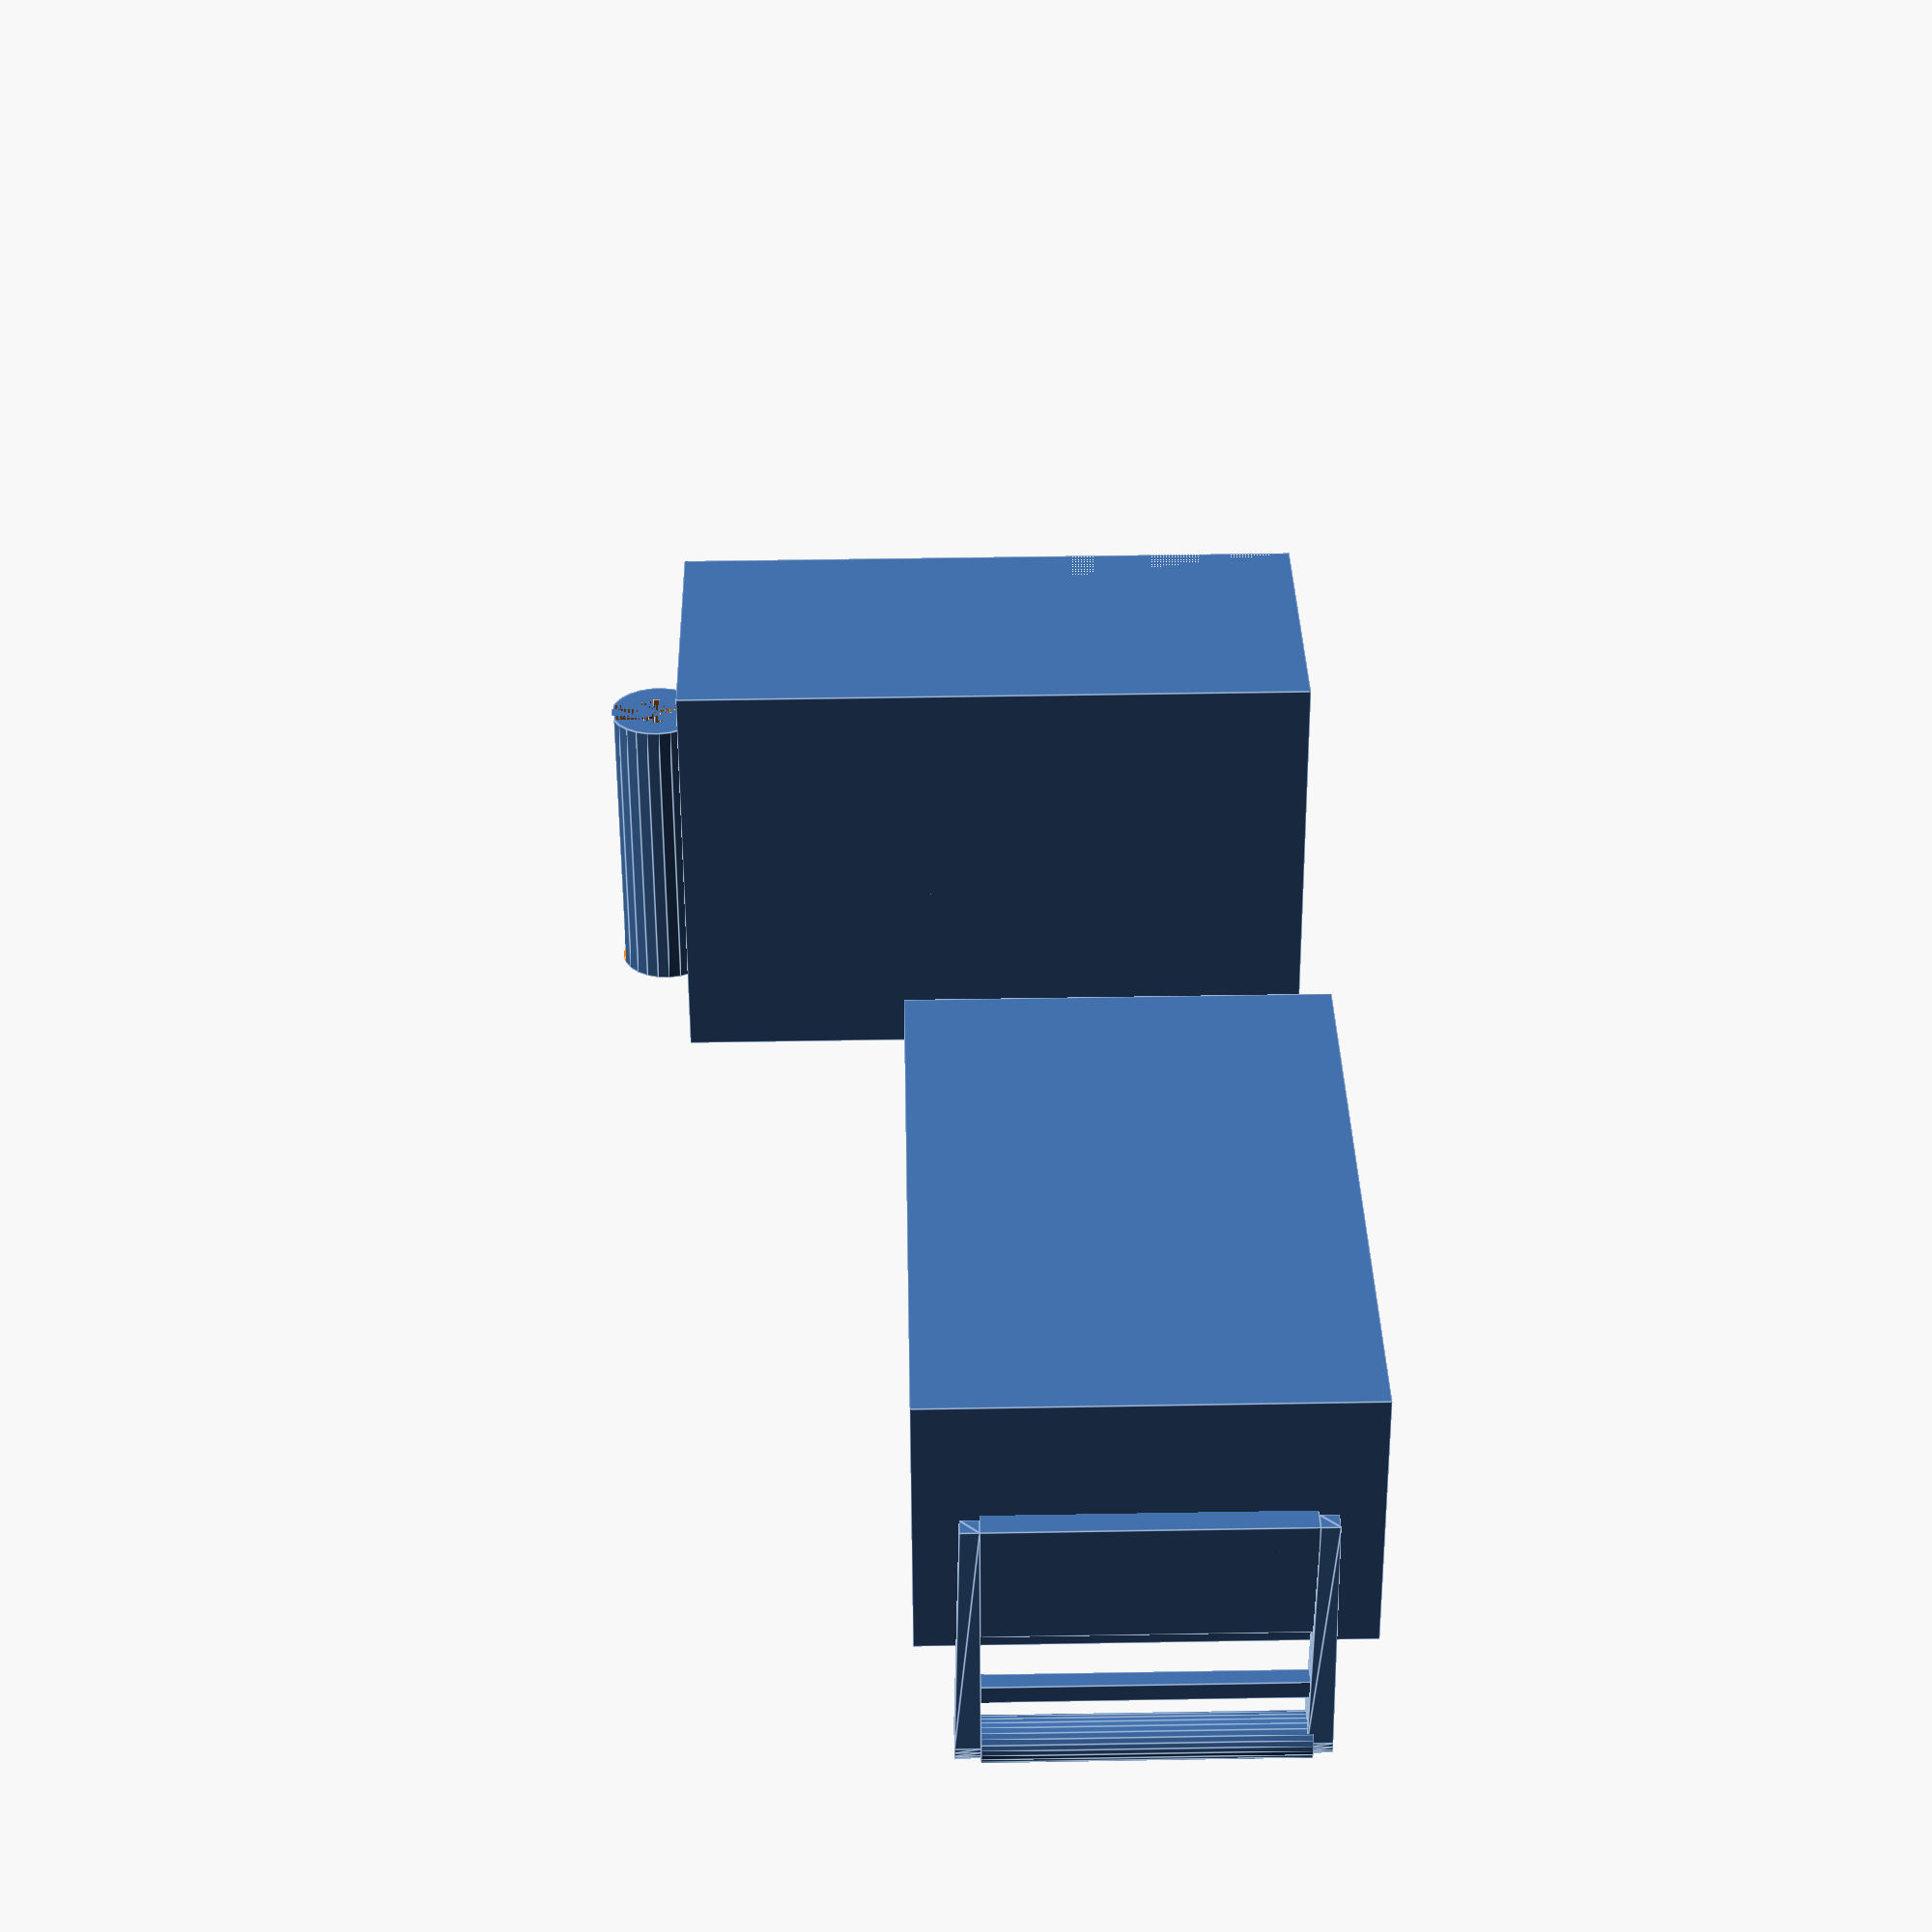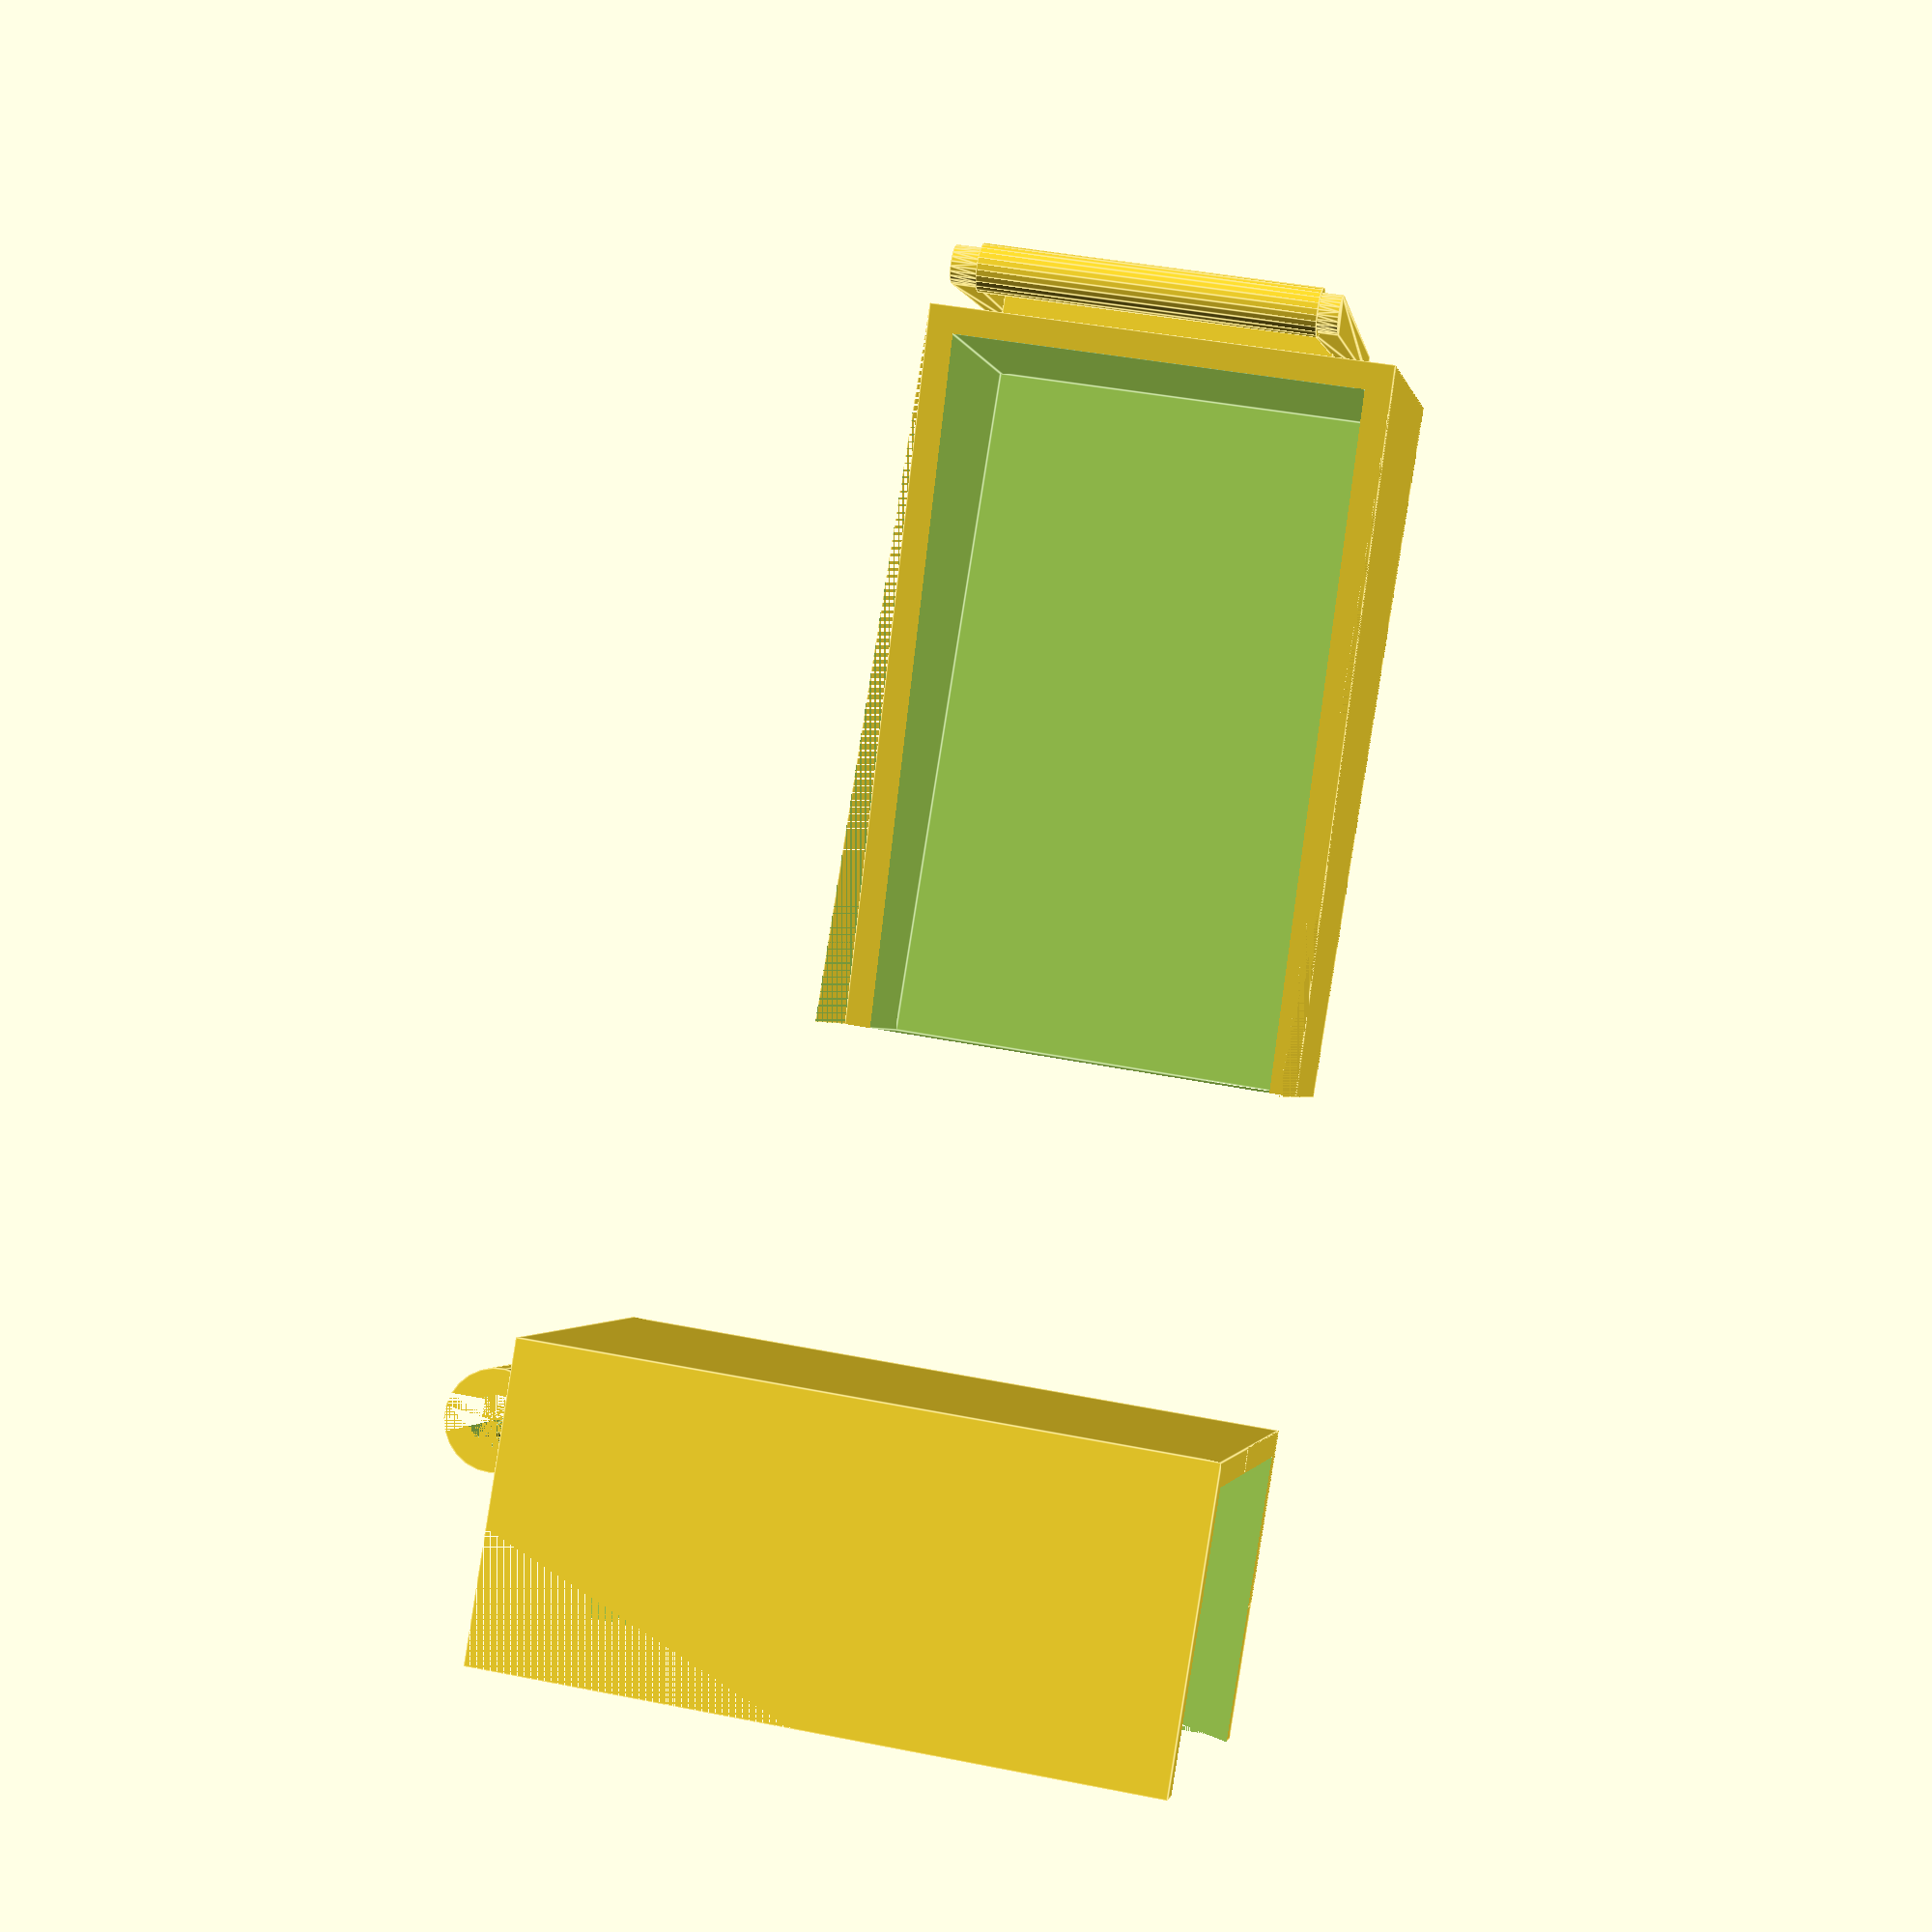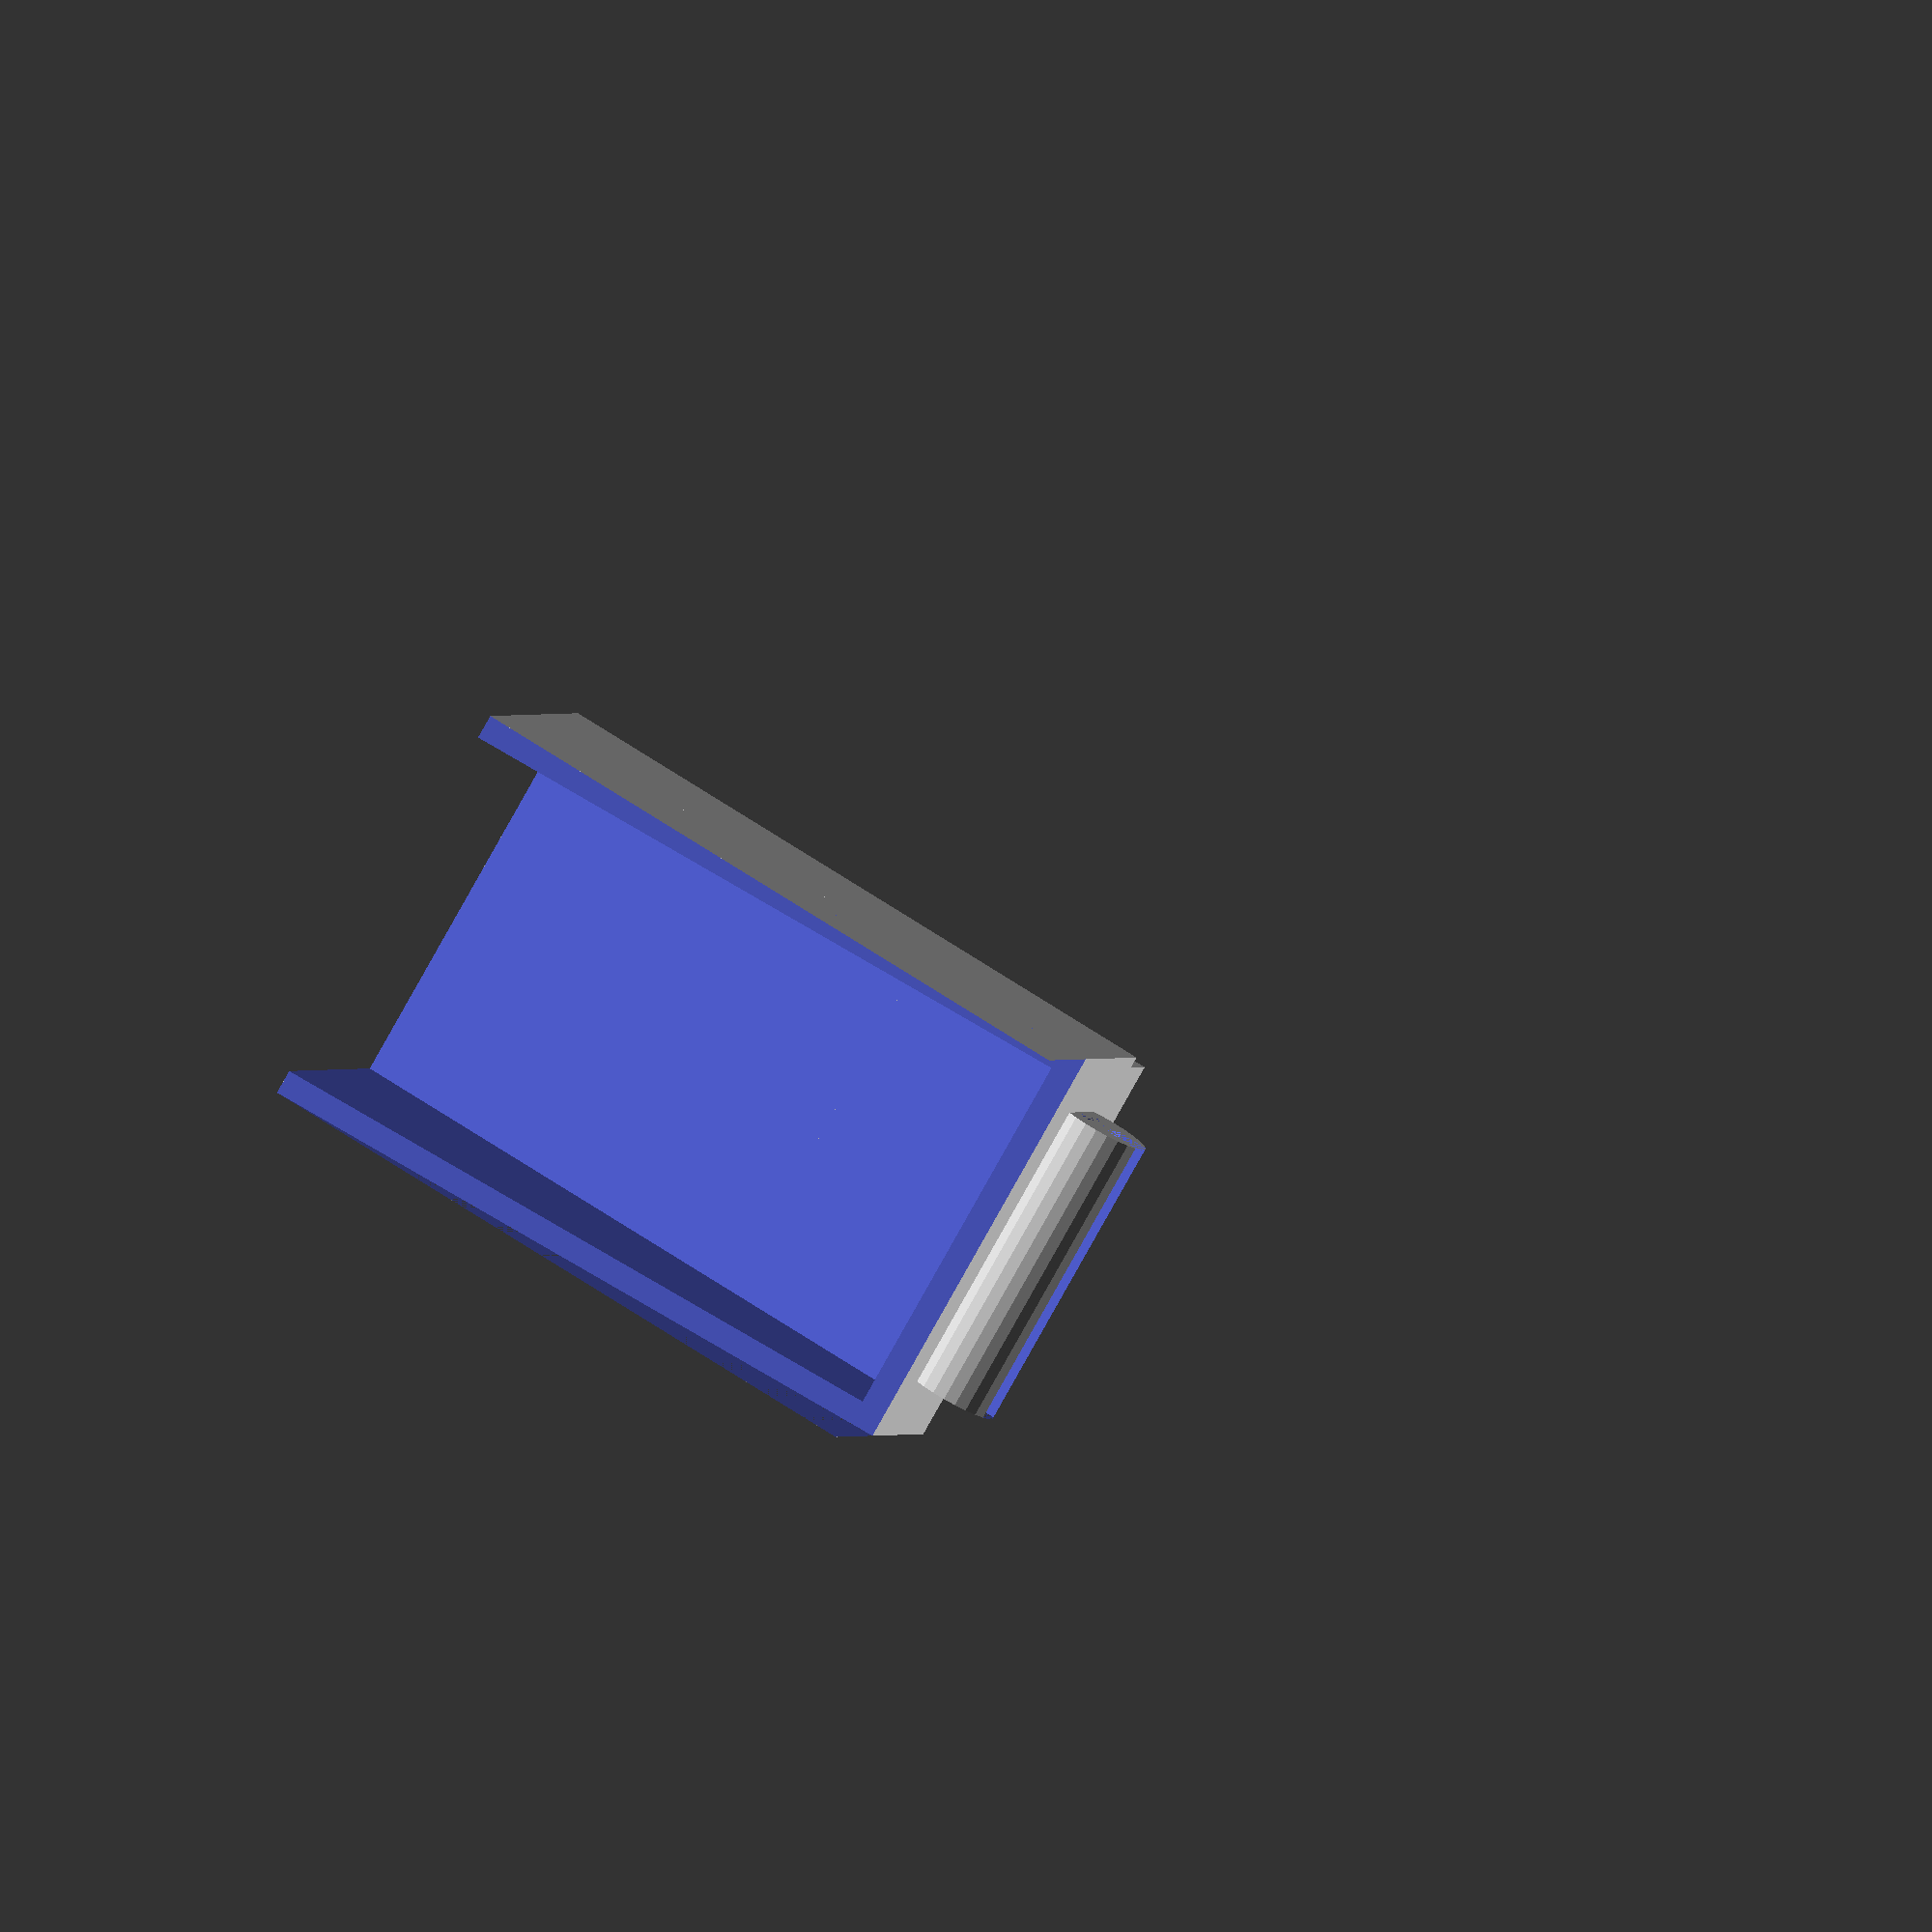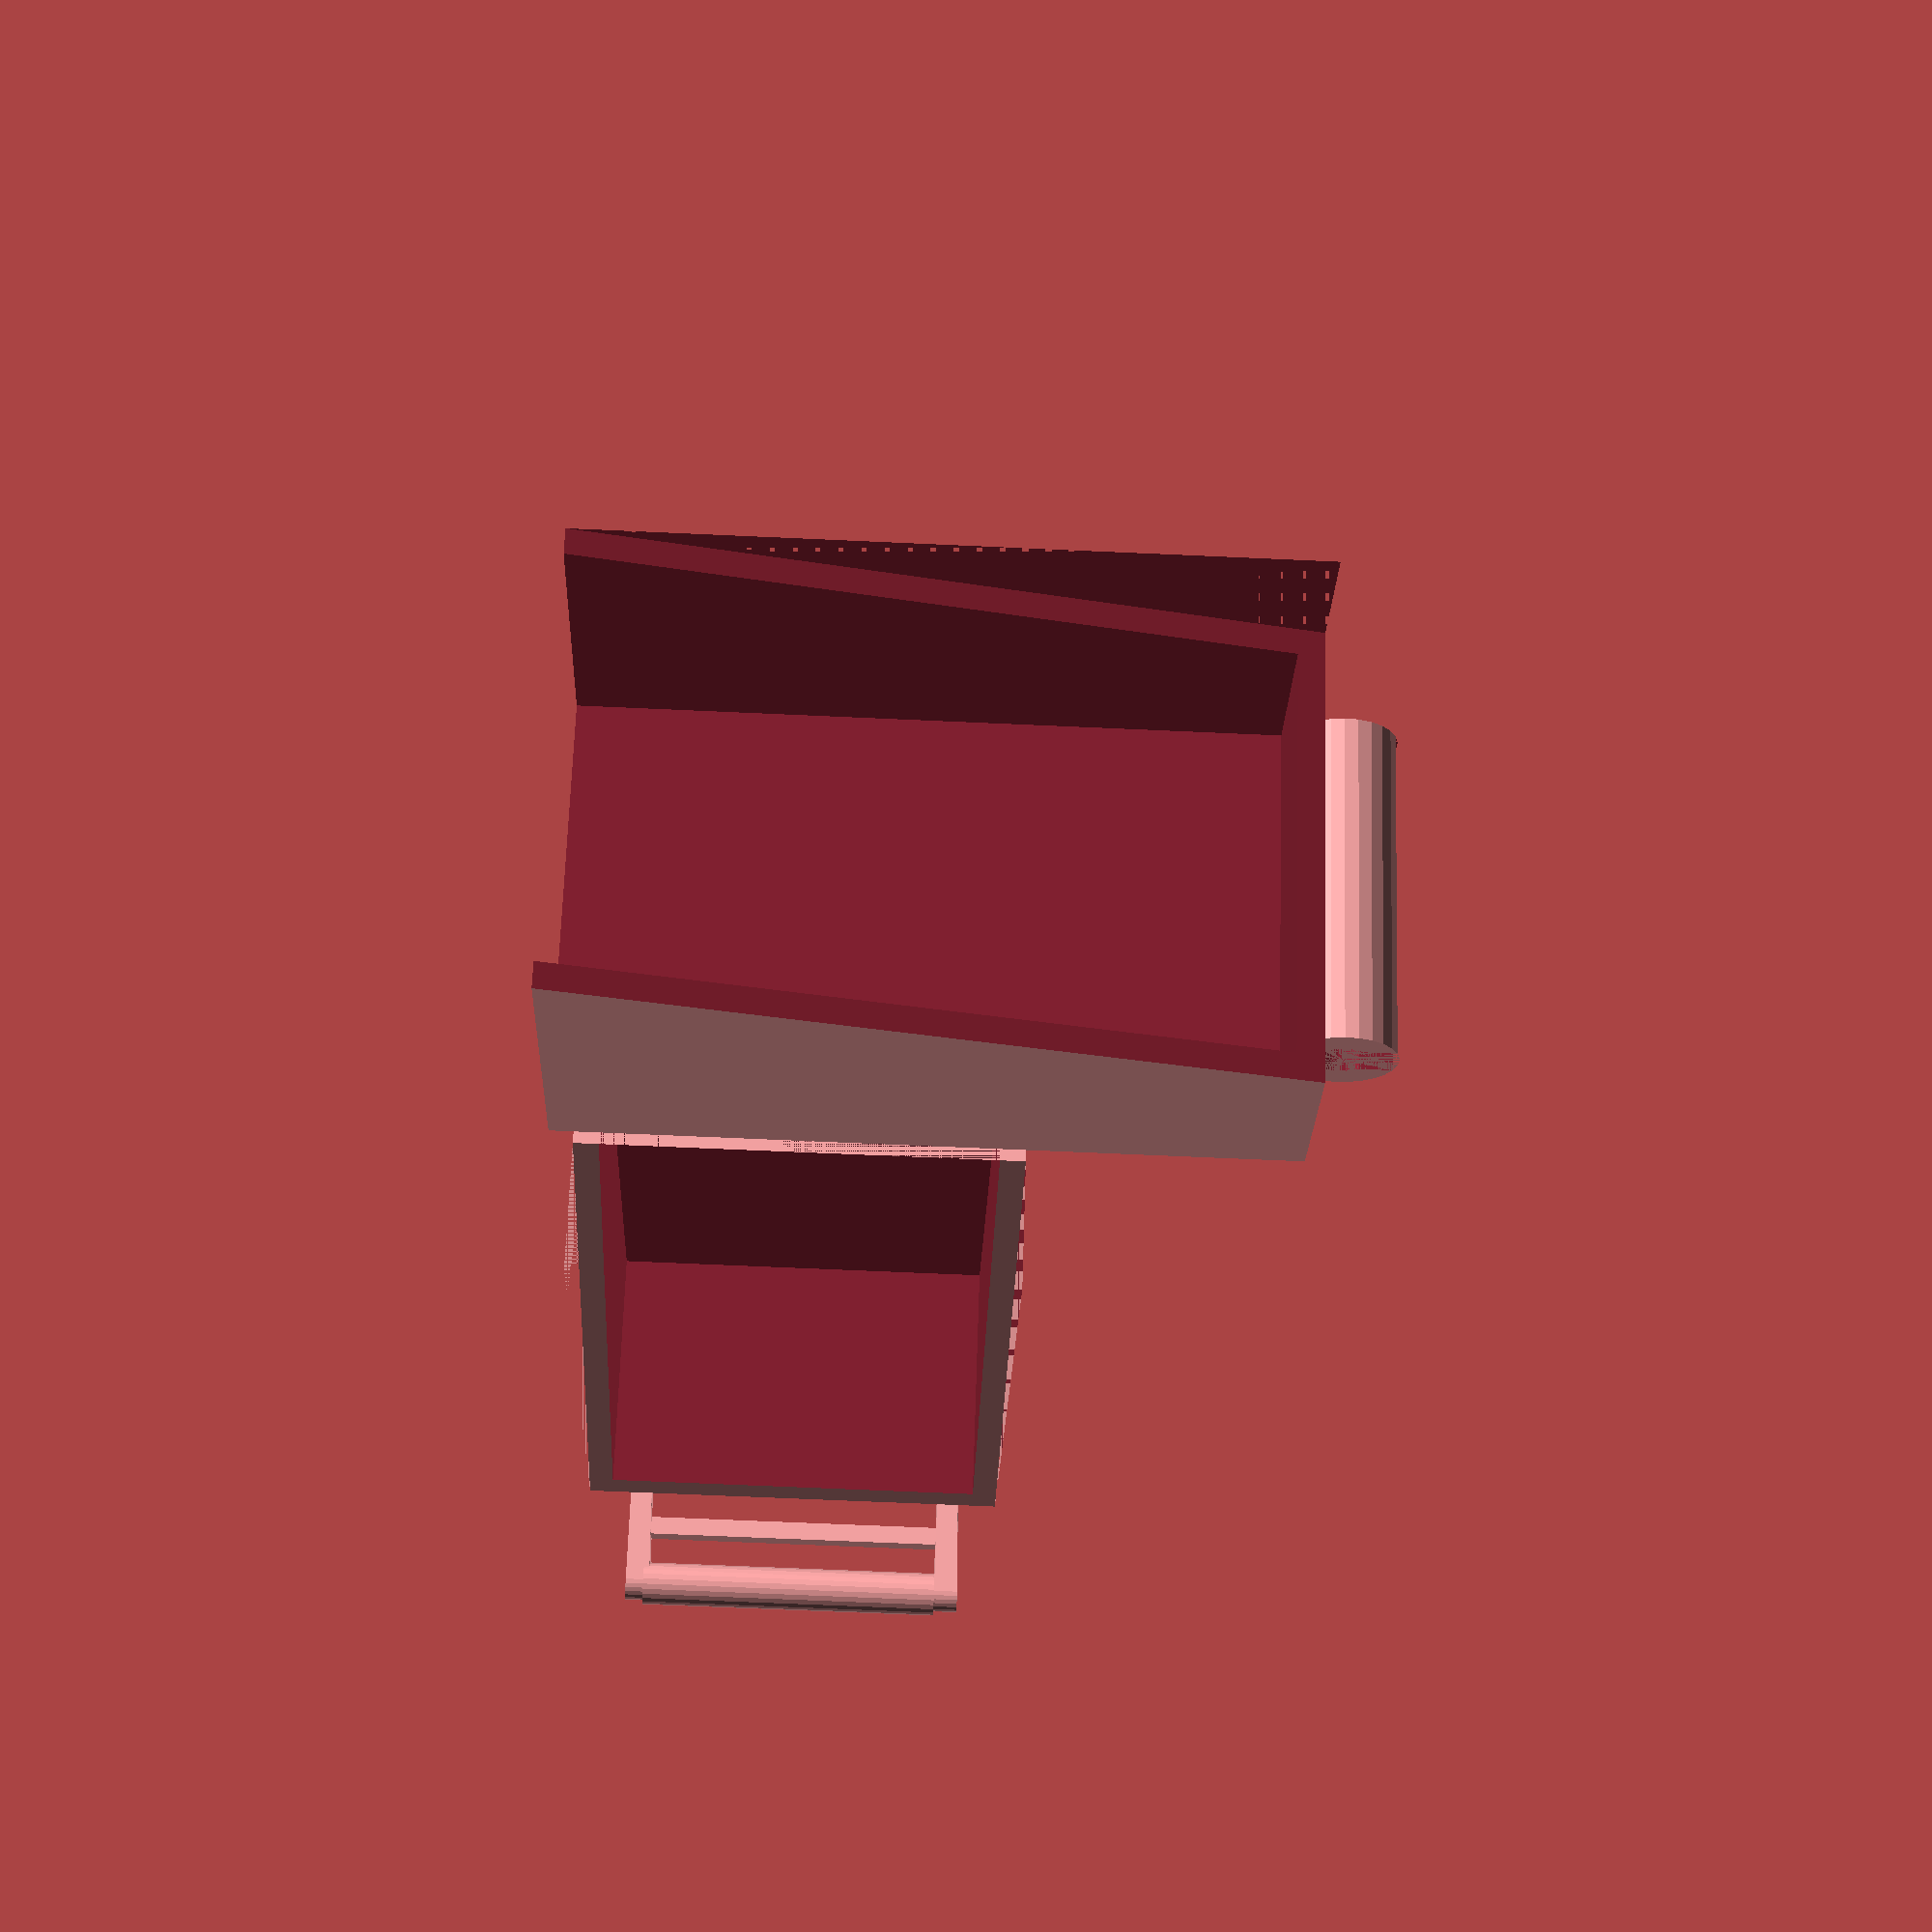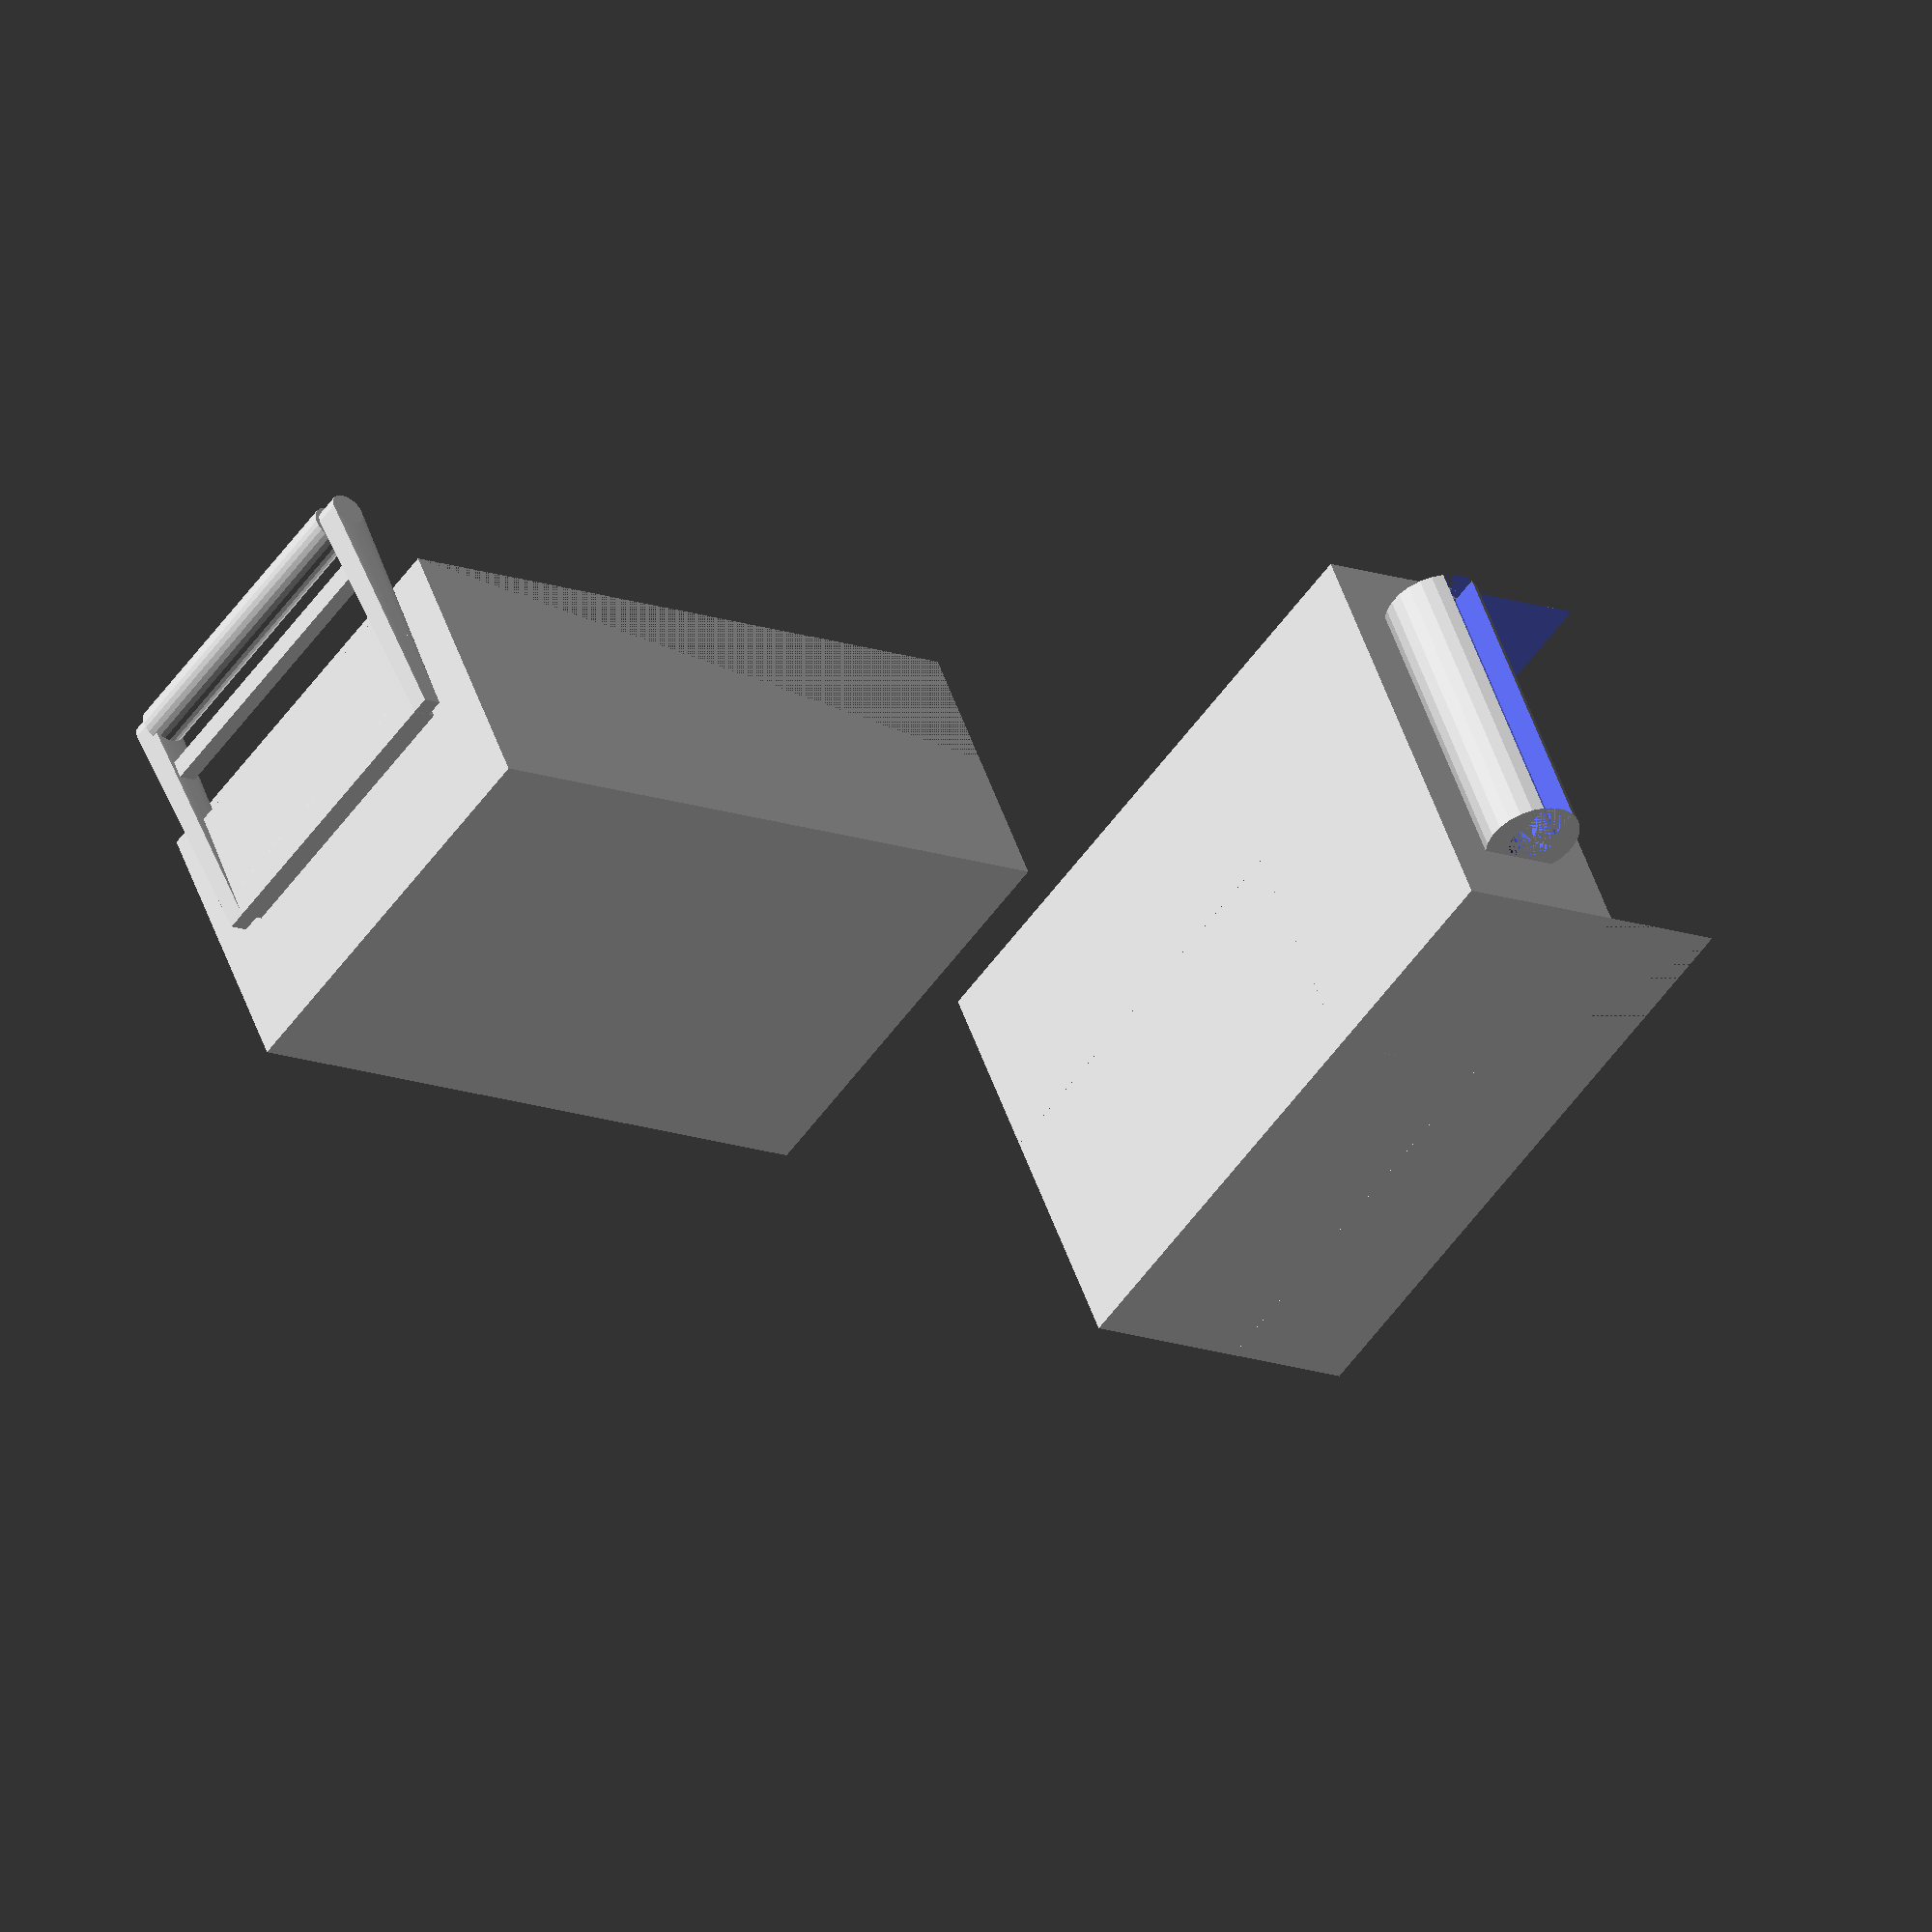
<openscad>
// ----- CONFIG -----
wallThickness = 2;
length = 52 + wallThickness; // length in x direction
upperHeight = 23 + wallThickness;
lowerHeight = 12.5 + wallThickness;
topPartOffset = 10;
heightDifference = upperHeight - lowerHeight;
backInnerLength = 31; // without the sides
backOuterLength = backInnerLength + 2*wallThickness;
hingeOffset = 5;
hingeLength = backOuterLength - (2 * hingeOffset);
femaleHingeInnerRadius = 2;
femaleHingeOuterRadius = 4;
hingeHeight = 7;
maleHingeRadius = femaleHingeInnerRadius * 0.9;
handleLength = 20;
handleThickness = 1.5;

print = true;
$fn = 25;

debug = false; // toggles stacked view/debugging
debugHinges = false; // toggles only showing hinges
debugBottom = false;
debugBottomHinge = false;
debugTopHinge = false;

// render() {

// bottom part
if (!debug || debugBottom || debugHinges) {
  if ((!debug || !debugBottom) && !debugHinges) {
    if (print) {
      translate([0, 0, length]) rotate([0, 90, 0]) bottomPart();
    } else {
      bottomPart();
    }
  } else {
    bottomPart();
  }
}

// top part
if (!debug || !debugBottom || debugHinges) {
  if ((!debug || debugBottom) && !debugHinges) {
    if (print) {
      translate([-length*1.5, upperHeight*2, 0]) rotate([90, 0, 0]) topPart();
    } else {
      translate([0, 0, 1])
        topPart();
    }
  } else {
    topPart();
  }
  
}

// ----- MODULES ------

module bottomPart() {
  if (debugHinges || debugBottomHinge) {
    translate([0, 0, -7]) femaleHinge();
  } else {
    union() {
      bottomMain();
      translate([-wallThickness, 0, 0]) femaleHinge();
    }
  }
}

module topPart() {
  if (debug && (debugHinges || debugTopHinge)) {
    maleHinge();
  } else {
    union() {
      translate([-femaleHingeInnerRadius, 0, hingeHeight]) rotate([0, 90, 0]) maleHinge();
      topMain();
    }
  }
}

module femaleHinge() {
  if (!debug || debugBottomHinge) {
      translate([-2, 0, 0]);
  }
  difference() {
    translate([0, hingeOffset, hingeHeight]) rotate([270, 0, 0]) cylinder(r=femaleHingeOuterRadius, h=hingeLength, center=false);
    union() {
      translate([0, hingeOffset, hingeHeight]) rotate([270, 0, 0]) cylinder(r=femaleHingeInnerRadius, h=hingeLength, center=false);
      translate([-1.5, hingeOffset+(hingeLength/2), hingeHeight]) hull() {
        cube([1, hingeLength, 3], center=true);
        translate([-3, 0, 0]) cube([1, hingeLength, 3], center=true);
      }
    }
  }
}

module maleHinge() {
  union() {
    // main part
    translate([0, hingeOffset, 0]) rotate([270, 0, 0]) cylinder(r=maleHingeRadius, h=hingeLength, center=false);

    // right handle 
    translate([0, hingeOffset-handleThickness, 0]) hull() {
      rotate([270, 0, 0]) cylinder(r=maleHingeRadius*0.8, h=2, center=false);
      translate([-handleLength, 0, 0]) cube(handleThickness, center=false);
    }
    
    // left handle
    translate([0, hingeOffset+hingeLength, 0]) hull() {
      rotate([270, 0, 0]) cylinder(r=maleHingeRadius*0.8, h=2, center=false);
      translate([-handleLength, 0, 0]) cube(handleThickness, center=false);
    }

    // support bar
    translate([-(femaleHingeOuterRadius+1), (hingeLength/2)+hingeOffset, 0]) cube([handleThickness, hingeLength, handleThickness], center=true);

    // connector
    translate([-handleLength, hingeOffset, 0]) cube([10, hingeLength, handleThickness+1]);
    
  }
}

module topMain() {

  // translate([-9, (backInnerLength/2), 0]) cube([3, backInnerLength-2, 1], center = true);

  difference() {
    translate([0, 0, lowerHeight]) cube([length, backOuterLength, heightDifference+wallThickness+topPartOffset], center=false);
    difference() {
      cube([length+wallThickness, backOuterLength, 100]);
      translate([0, 0, lowerHeight]) rotate([0, -atan(heightDifference/length), 0]) cube([100, backOuterLength, 50]);
    }
    translate([wallThickness, wallThickness, lowerHeight]) cube([length-wallThickness, backInnerLength, heightDifference+topPartOffset], center=false);
  }
  
}

module bottomMain() {
  if (!debug || !debugBottomHinge) {
    if (!debug || !debugBottom) {
      translate([0, 0, 0]);
    }

    difference() {
      cube([length, backOuterLength, upperHeight]);
      translate([2, 2, 2]) cube([length, backInnerLength, upperHeight]);
      translate([0, 0, lowerHeight]) rotate([0, -atan(heightDifference/length), 0]) cube([100, backOuterLength, 20]);
    }
  }
}

// }


</openscad>
<views>
elev=311.2 azim=164.1 roll=88.9 proj=p view=edges
elev=140.1 azim=229.4 roll=76.0 proj=p view=edges
elev=114.9 azim=60.1 roll=235.8 proj=o view=solid
elev=246.7 azim=317.5 roll=272.6 proj=p view=wireframe
elev=51.0 azim=337.3 roll=326.5 proj=o view=solid
</views>
